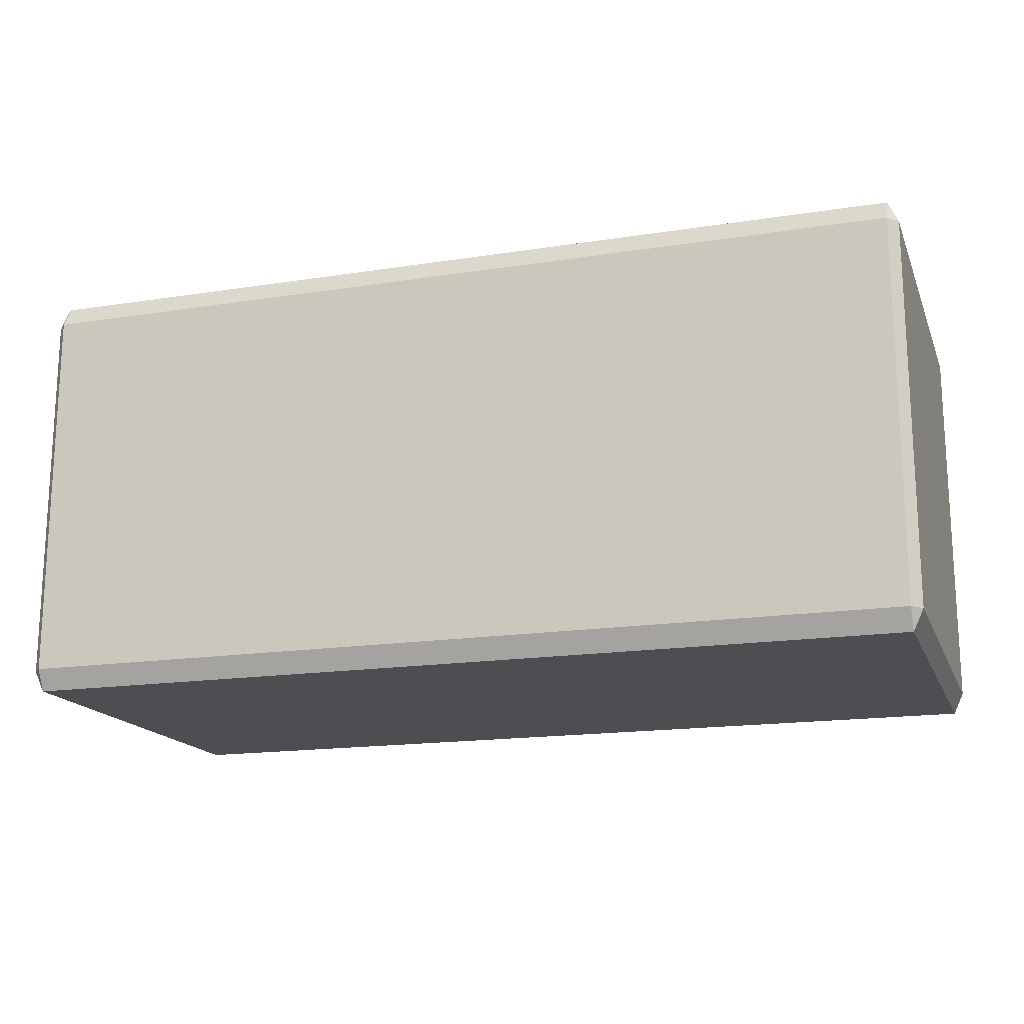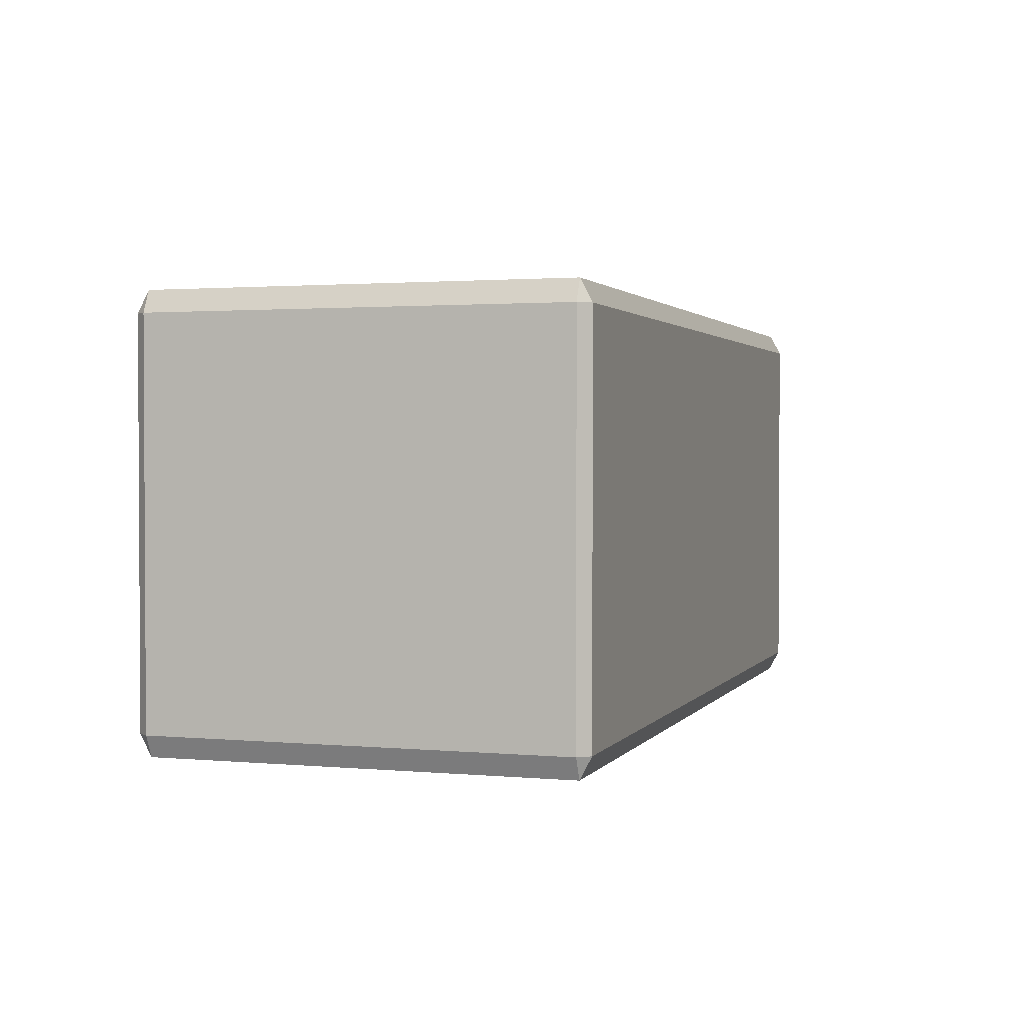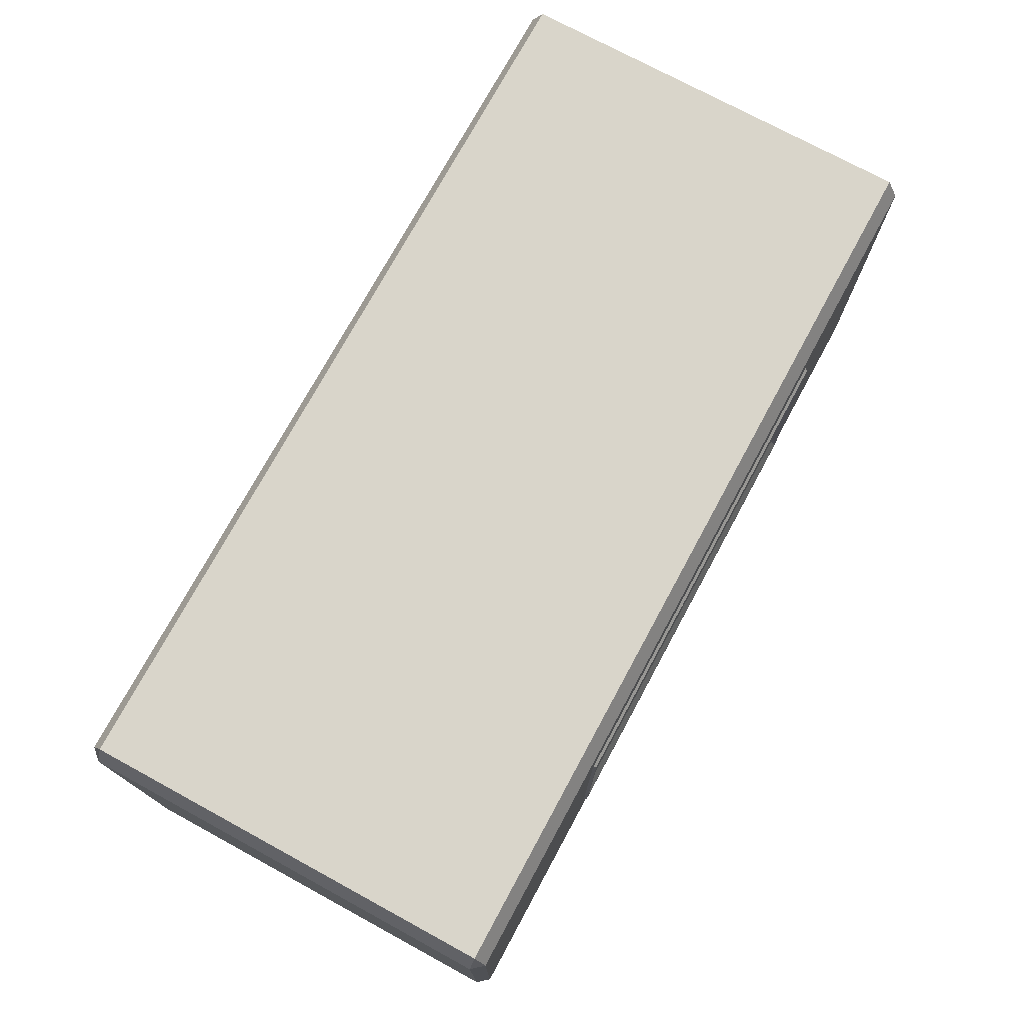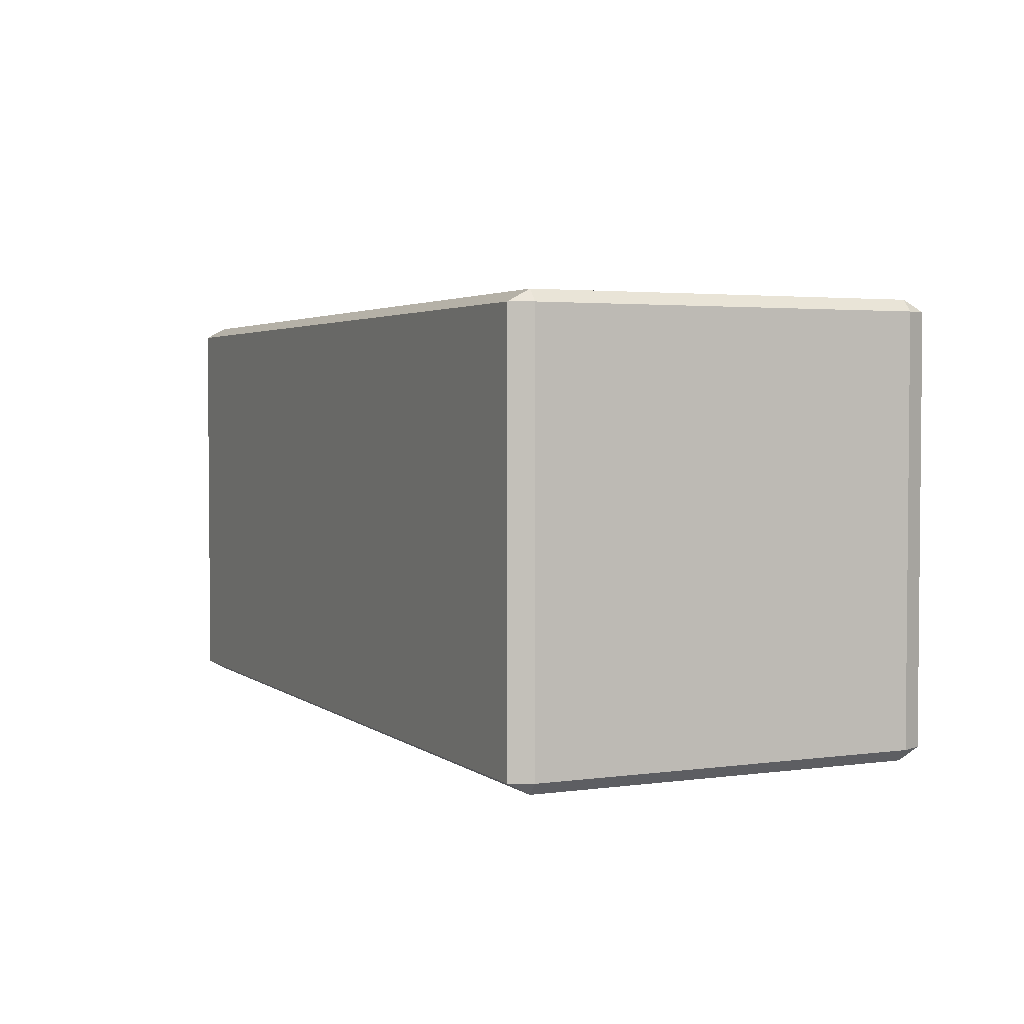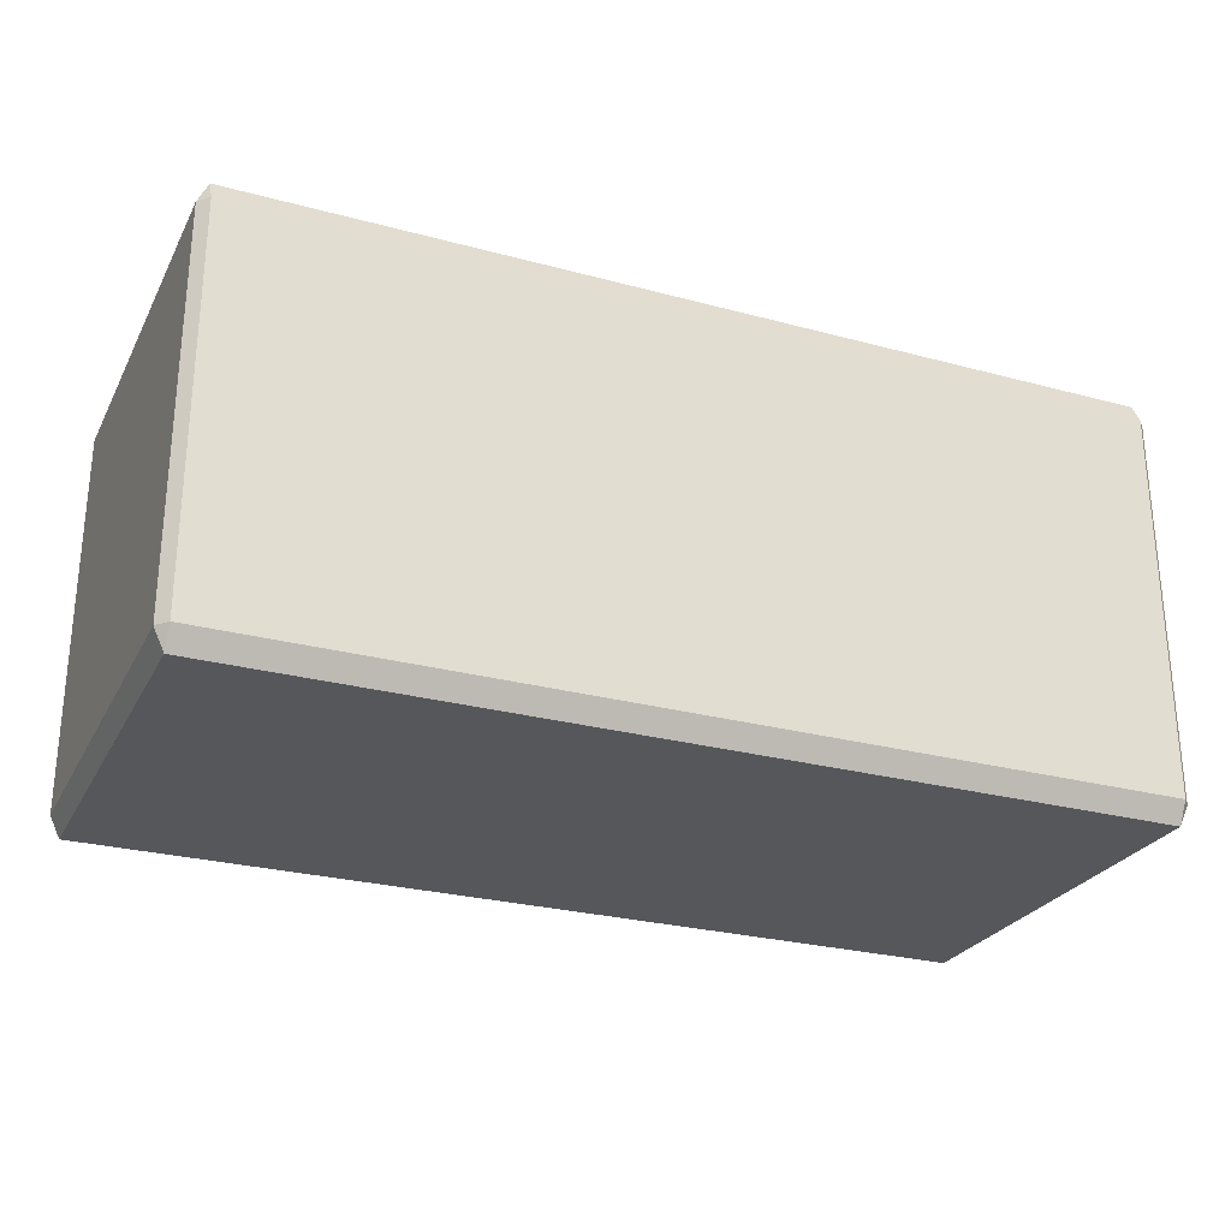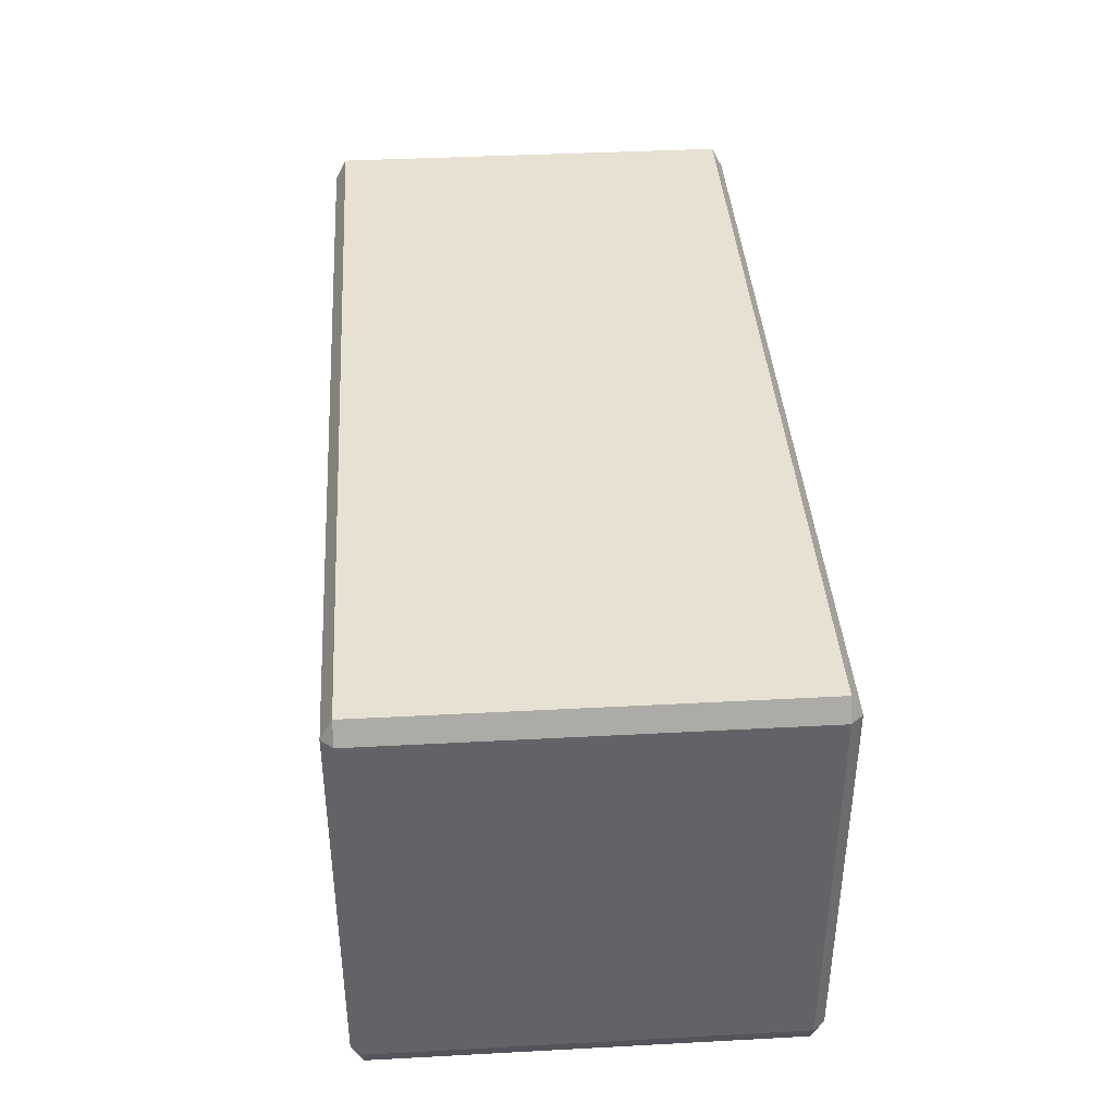
<metadata>
{"format":"obj","ext":"obj","renderer":"f3d","projection":"perspective","resolution":1024,"background":"white","views":[{"elev":-16.9,"azim":-162.5,"up":"+Y"},{"elev":1.8,"azim":108.0,"up":"+Y"},{"elev":74.5,"azim":-61.5,"up":"+Y"},{"elev":3.0,"azim":64.9,"up":"+Z"},{"elev":-26.7,"azim":157.2,"up":"+Y"},{"elev":39.4,"azim":-93.8,"up":"+Y"}]}
</metadata>
<code>
o paramBlock
v -0.1326 -0.0255 0.0244
v -0.1326 -0.02295 0.02575
v -0.1338 -0.02295 0.0244
v -0.02489 -0.02295 0.0244
v -0.02609 -0.02295 0.02575
v -0.02609 -0.0255 0.0244
v -0.1338 0.02295 0.0244
v -0.1326 0.02295 0.02575
v -0.1326 0.0255 0.0244
v -0.02609 0.0255 0.0244
v -0.02609 0.02295 0.02575
v -0.02489 0.02295 0.0244
v -0.1338 0.02295 -0.02431
v -0.1326 0.0255 -0.02431
v -0.1326 0.02295 -0.02566
v -0.02609 0.02295 -0.02566
v -0.02609 0.0255 -0.02431
v -0.02489 0.02295 -0.02431
v -0.1338 -0.02295 -0.02431
v -0.1326 -0.02295 -0.02566
v -0.1326 -0.0255 -0.02431
v -0.02609 -0.0255 -0.02431
v -0.02609 -0.02295 -0.02566
v -0.02489 -0.02295 -0.02431
v -0.04899 -0.01576 0.02575
v -0.1063 -0.01576 0.02575
v -0.04899 0.01577 0.02575
v -0.1063 0.01577 0.02575
v -0.0493 -0.01532 0.02607
v -0.1059 -0.01532 0.02607
v -0.0493 0.01533 0.02607
v -0.1059 0.01533 0.02607
v -0.04961 -0.01464 0.02607
v -0.1056 -0.01464 0.02607
v -0.04961 0.01465 0.02607
v -0.1056 0.01465 0.02607
v -0.04994 -0.01269 0.02547
v -0.1049 -0.01269 0.02547
v -0.04994 0.01365 0.02547
v -0.1049 0.01365 0.02547
f 1 3 19 21
f 2 1 6 5
f 3 2 8 7
f 4 6 22 24
f 5 4 12 11
f 7 9 14 13
f 9 8 11 10
f 10 12 18 17
f 13 15 20 19
f 15 14 17 16
f 16 18 24 23
f 21 20 23 22
f 38 37 39 40
f 9 10 17 14
f 15 16 23 20
f 21 22 6 1
f 4 24 18 12
f 19 3 7 13
f 1 2 3
f 4 5 6
f 7 8 9
f 10 11 12
f 13 14 15
f 16 17 18
f 19 20 21
f 22 23 24
f 2 5 25 26
f 5 11 27 25
f 11 8 28 27
f 8 2 26 28
f 26 25 29 30
f 25 27 31 29
f 27 28 32 31
f 28 26 30 32
f 30 29 33 34
f 29 31 35 33
f 31 32 36 35
f 32 30 34 36
f 34 33 37 38
f 33 35 39 37
f 35 36 40 39
f 36 34 38 40

</code>
